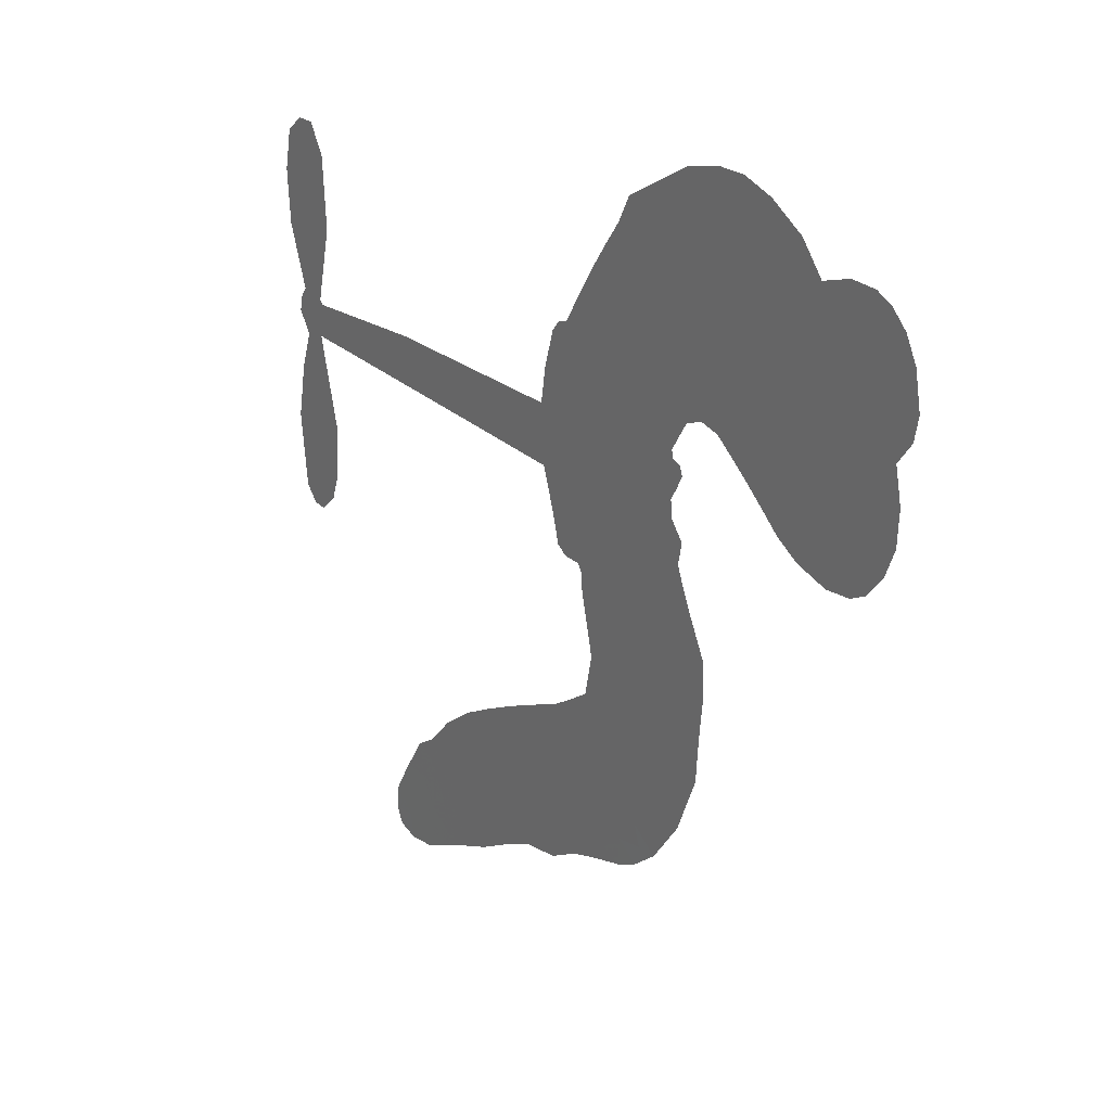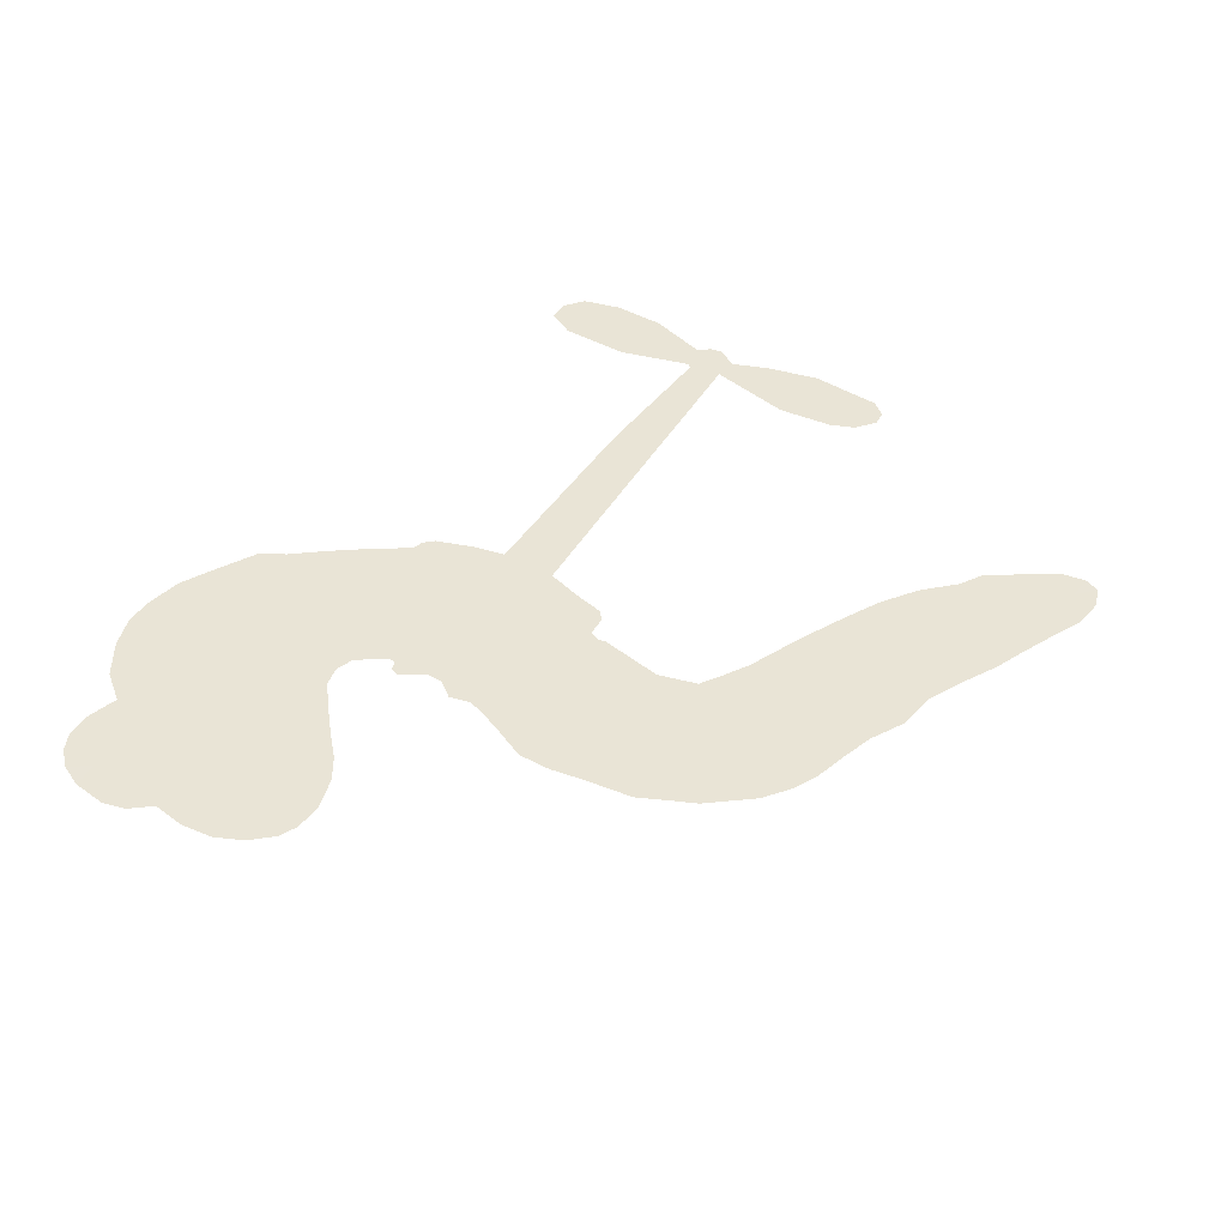
<metadata>
{"format":"obj","ext":"obj","renderer":"f3d","projection":"perspective","resolution":1024,"background":"white","views":[{"elev":24.3,"azim":-125.8,"up":"+Y"},{"elev":42.7,"azim":-60.1,"up":"+Z"}]}
</metadata>
<code>
v -3774 814.7 0.2257
v -3777 865.9 0.2142
v -3767 915.6 0.1893
v -3791 948 0.1564
v -3798 983.5 0.1258
v -3789 1035 0
v -3771 1070 0.102
v -3746 1093 0.135
v -3720 1105 0.1547
v -3679 1106 0.1819
v -3631 1091 0.2241
v -3595 1133 0.2597
v -3540 1165 0.2811
v -3491 1181 0.2947
v -3448 1180 0.3046
v -3390 1168 0.3194
v -3275 1104 0.357
v -3254 1065 0.3705
v -3146 907.2 0.4716
v -3128 901 0.486
v -3116 886.5 0.5
v -3090 777.5 0.5272
v -2760 774.7 0.6118
v -2535 759 0.6795
v -2527 764.3 0.6864
v -2554 878.6 0.7179
v -2547 987.8 0.7338
v -2520 1032 0.7382
v -2488 1032 0.741
v -2458 1007 0.75
v -2445 945.6 0.73
v -2451 864.4 0.7164
v -2486 771.5 0.6913
v -2472 752.9 0.6867
v -2469 732.9 0.6845
v -2491 702.3 0.6806
v -2471 645.9 0.6797
v -2456 562.4 0.6797
v -2469 449.9 0.6797
v -2490 427.5 0.6797
v -2514 425.7 0.6797
v -2544 451.5 0.6797
v -2557 489.1 0.6797
v -2562 576 0.6797
v -2526 708.1 0.6784
v -3095 690.1 0.5463
v -3128 586.7 0.5748
v -3144 576.1 0.5774
v -3173 575.8 0.5876
v -3181 562.1 0.6008
v -3180 547.2 0.6103
v -3204 449.2 0.669
v -3190 388.2 0.7013
v -3119 342.6 0.6935
v -2906 238.7 0.5832
v -2849 197.2 0.546
v -2806 151 0.5055
v -2773 129.7 0.4795
v -2709 28.63 0.3786
v -2704 -10.76 0.324
v -2716 -34.49 0.25
v -2749 -44.09 0.3476
v -2795 -37.33 0.4048
v -2942 30.16 0.5381
v -3052 88.55 0.6229
v -3116 99.08 0.662
v -3166 127.5 0.6969
v -3266 158.9 0.7854
v -3305 177.3 0.8353
v -3345 209.3 1
v -3395 276.1 0.7852
v -3429 360.5 0.7241
v -3441 487.5 0.6592
v -3439 537.3 0.64
v -3384 651.3 0.5732
v -3391 684.3 0.5548
v -3370 709.4 0.5366
v -3368 735.7 0.5138
v -3389 772.7 0.488
v -3384 786.2 0.4836
v -3369 791.7 0.475
v -3368 802.7 0.4601
v -3396 846.3 0.3966
v -3425 856.3 0.3579
v -3455 849.8 0.3262
v -3571 757.5 0.2586
v -3608 736.4 0.2511
v -3660 721.9 0.2439
v -3702 726.1 0.2394
v -3729 739.7 0.2368
v -3757 772.9 0.2319
v -2811 699.3 0.5994
v -2522 748.1 0.682
v -3344 797 0.4707
v -3194 577.1 0.5938
v -3192 497.5 0.6381
v -3367 773.2 0.4874
v -3142 874.4 0.4858
v -3114 636.5 0.5622
v -2669 703.9 0.6359
v -2506 762.6 0.688
v -2598 706 0.6569
v -2562 707.1 0.6682
v -3379 753.2 0.4976
v -3177 603.4 0.5788
v -2541 821.4 0.7066
v -2497 736.4 0.6836
v -2514 797.6 0.6984
v -2742 -6.935 0.3594
v -2505 462.1 0.6797
v -3345 838.2 0.4356
v -3201 543.1 0.6142
v -3349 754.2 0.5014
v -3692 779.9 0.2382
v -3713 1054 0.1552
v -3449 896.8 0.3324
v -3099 830 0.5019
v -3149 603.4 0.574
v -2647 766.9 0.6416
v -2591 763 0.6585
v -3222 616.2 0.5787
v -3198 891.7 0.4567
v -3324 718.3 0.5268
v -3384 894.4 0.378
v -3152 649.4 0.5604
v -2546 732 0.6737
v -3249 561.8 0.6088
v -2578 734.4 0.6633
v -2611 736.4 0.6528
v -3340 672.5 0.5563
v -2823 83.2 0.4835
v -2544 642 0.6798
v -2505 992.5 0.7367
v -2468 817.9 0.7065
v -2463 506.2 0.6797
v -3732 979.4 0.1614
v -2633 705 0.6462
v -2805 114.2 0.4878
v -2515 669.5 0.6796
v -2870 133.5 0.5314
v -2740 79.23 0.436
v -2781 77.53 0.4558
v -3470 1107 0.2996
v -3251 238 0.7746
v -3728 809 0.2303
v -3624 804.5 0.2508
v -3749 1037 0.111
v -3263 813.7 0.4757
v -3258 489 0.6496
v -2551 933.2 0.7265
v -2504 836.2 0.709
v -3755 950.4 0.1686
v -3700 914.6 0.2103
v -3719 945.7 0.189
v -3651 965.3 0.2197
v -3691 977.6 0.1922
v -2868 -2.106 0.4788
v -2758 36.74 0.4135
v -3470 1146 0.2993
v -3332 1053 0.3529
v -3270 200.5 0.8021
v -3605 773.2 0.2536
v -3516 803.9 0.2803
v -3649 768.6 0.2454
v -3306 816.9 0.4638
v -3224 481 0.6517
v -3257 425.9 0.6851
v -3681 944.9 0.2092
v -3636 901 0.2398
v -3648 1029 0.2106
v -3708 1013 0.1665
v -3514 1127 0.2852
v -3421 1126 0.3145
v -3295 1070 0.3597
v -3216 144.2 0.7377
v -3302 239.1 0.8371
v -3304 771.2 0.4939
v -3288 888.1 0.4282
v -3661 996.8 0.2071
v -3605 997.9 0.2406
v -3332 1136 0.3381
v -3363 867.4 0.4059
v -3233 205.9 0.7629
v -3181 249.7 0.7213
v -3308 855.7 0.4387
v -3331 1094 0.3449
v -3199 990 0.4135
v -3336 890 0.4069
v -3374 1116 0.329
v -3350 964.1 0.3697
v -3279 996.6 0.3864
v -3356 925.3 0.3811
v -3276 1034 0.3747
v -3299 938.3 0.4007
v -3416 948.7 0.3427
v -3227 1028 0.3907
v -3393 924.3 0.3617
v -3238 992.3 0.4009
v -3259 956.9 0.408
v -3216 953.6 0.4239
v -3236 918.3 0.4322
v -3173 949.6 0.4395
v -3239 872.3 0.4521
v -3192 924.8 0.4445
v -3418 885.6 0.3566
v -3222 583.1 0.5947
v -3252 596.6 0.5908
v -3264 659.7 0.5591
v -3313 567 0.6117
v -2472 972 0.7369
v -2510 949 0.7299
v -2516 903.5 0.722
v -3674 837.5 0.2361
v -3662 803 0.2418
v -3177 794.2 0.5029
v -3734 883 0.211
v -3520 875.7 0.2908
v -3221 413.7 0.6893
v -3261 353.9 0.7251
v -3225 371.3 0.7096
v -3255 389.6 0.705
v -3319 402 0.7037
v -3292 376.4 0.7171
v -3217 305.2 0.7315
v -3354 340.3 0.7473
v -3231 337.1 0.7248
v -3272 299.6 0.7615
v -3182 337.8 0.71
v -3328 366.6 0.7274
v -3434 424.4 0.6901
v -3311 324.5 0.7569
v -3667 1066 0.1933
v -3681 1035 0.1846
v -3555 1128 0.2717
v -3582 1089 0.2538
v -3537 1090 0.2745
v -3561 1039 0.2617
v -3419 1174 0.3118
v -3439 1151 0.3078
v -3313 208.2 0.8842
v -3348 259 0.8518
v -3598 944.8 0.2505
v -3361 1152 0.3281
v -3416 1049 0.3236
v -3298 684.9 0.5464
v -3308 639.8 0.5721
v -3240 732.9 0.5222
v -3281 724.3 0.5242
v -3255 697.5 0.5395
v -3214 670.2 0.5533
v -3366 509.2 0.6463
v -2520 868 0.7155
v -2485 881.7 0.7185
v -2448 905 0.7232
v -2478 927.7 0.7269
v -3696 812.3 0.2347
v -3714 848.5 0.2253
v -3683 877.5 0.2266
v -3131 797.7 0.5093
v -3196 841.8 0.4783
v -3734 916 0.1974
v -3481 874.1 0.3121
v -3494 918.1 0.3038
v -3486 826.7 0.2987
v -3569 813.9 0.2655
v -3523 839.5 0.2851
v -3565 857.5 0.2703
v -3561 908.8 0.2714
v -3275 263.8 0.7878
v -3238 273.8 0.7543
v -3311 283.6 0.7952
v -3349 300 0.7847
v -3172 292.9 0.7124
v -3010 293.1 0.6428
v -3145 318.3 0.7002
v -3129 278.3 0.6932
v -3064 318.2 0.6703
v -3137 236.2 0.6962
v -3169 209.8 0.7136
v -3058 237.8 0.6548
v -3106 305.9 0.6848
v -3202 222 0.7373
v -3165 169 0.7058
v -3099 248.8 0.6767
v -3069 278.6 0.666
v -3122 147.1 0.6752
v -3030 262.5 0.6458
v -3090 193.2 0.6647
v -2993 198.9 0.6146
v -3130 197.4 0.6883
v -2957 266.7 0.6131
v -3020 226.8 0.6342
v -3047 197.4 0.6426
v -2980 235.6 0.6166
v -3061 144 0.6397
v -2936 196.4 0.5857
v -3155 364.8 0.7027
v -3610 1054 0.2353
v -3618 968.6 0.2374
v -3633 938.8 0.2343
v -3583 974.5 0.2548
v -3569 1006 0.2592
v -3556 947 0.2708
v -3502 1014 0.2913
v -3545 980.8 0.2734
v -3510 955.9 0.2928
v -3463 951.7 0.3173
v -3443 927.6 0.3315
v -3431 997.8 0.3253
v -3480 983.9 0.3044
v -3406 1088 0.3226
v -3445 1076 0.3098
v -3374 1061 0.337
v -3495 1065 0.291
v -3461 1036 0.3071
v -3383 1015 0.3424
v -3276 623.6 0.5786
v -3309 603.5 0.5919
v -3409 594.5 0.6113
v -3350 621.9 0.5866
v -3396 622.5 0.5936
v -3373 596.3 0.6036
v -3388 551.6 0.628
v -3237 643.9 0.5663
v -3190 642.8 0.5645
v -3170 689.7 0.5454
v -3408 510.7 0.6483
v -3367 392.5 0.7103
v -3750 841.8 0.2217
v -3136 835.9 0.4951
v -3233 834.8 0.472
v -3269 851.4 0.4535
v -3222 788.4 0.4968
v -3172 863.7 0.4769
v -3544 780.8 0.2675
v -3527 905.2 0.2876
v -3599 910.1 0.2543
v -3609 868.6 0.2533
v -3648 864.7 0.2406
v -3093 126.8 0.6543
v -3017 159.8 0.6182
v -3593 1028 0.2449
v -3531 1058 0.2761
v -3395 980.7 0.3446
v -3347 544.3 0.6271
v -3309 506.5 0.6437
v -3424 566.1 0.6271
v -3132 687 0.5475
v -3112 734.9 0.5353
v -3203 712.8 0.5342
v -3161 741.2 0.5264
v -3166 824.7 0.4925
v -3261 770.9 0.4999
v -3600 834 0.2572
v -3028 121.2 0.6153
v -2996 60.47 0.5793
v -2956 119.6 0.5739
v -3024 74.78 0.6006
v -2993 100.7 0.5895
v -2958 77.94 0.5625
v -2988 136.2 0.5968
v -2956 161.2 0.5858
v -2907 94.64 0.538
v -2910 157.7 0.561
v -2875 171.7 0.5482
v -2842 154 0.525
v -2877 218.3 0.5649
v -2953 694.7 0.5668
v -2925 776.2 0.5732
v -3132 763 0.5228
v -3199 754.5 0.5162
v -2925 63.07 0.5385
v -2873 52.06 0.5021
v -2905 14.4 0.5102
v -2807 35.4 0.4493
v -2901 196.5 0.569
v -3024 692.4 0.5522
v -2838 51.48 0.4787
v -2832 -19.42 0.4437
v -2836 15.92 0.4618
v -2800 -0.988 0.4252
v -3007 776.9 0.5547
v -3082 746.4 0.5374
v -3049 777.2 0.5441
v -2512 511.7 0.6797
v -2484 537.3 0.6797
v -2506 591 0.6797
v -2560 532.5 0.6797
v -2523 551.5 0.6797
v -3764 1001 0.1157
v -3237 525.3 0.6274
v -3274 529 0.6288
v -3310 974.5 0.3826
v -3319 1014 0.3671
v -3271 915.5 0.4213
v -3412 318.4 0.7518
v -3392 351.4 0.7348
v -2942 232.2 0.5978
v -3389 459.4 0.6725
v -3350 435.4 0.685
v -3300 449.4 0.6748
v -3351 473.8 0.6639
v -3269 456.6 0.6685
v -3319 475.2 0.6614
v -2922 126.2 0.5572
v -2863 92.23 0.5116
v -2839 116.1 0.5075
v -3028 737.1 0.5506
v -3060 691.2 0.5468
v -2989 718.4 0.5592
v -2966 776.5 0.564
v -2882 697.1 0.5828
v -2951 737 0.5674
v -2917 695.9 0.5747
v -2842 775.5 0.5922
v -2901 737.9 0.5786
v -2857 733.6 0.5888
v -2884 775.8 0.5826
v -2846 698.2 0.591
v -2464 604.2 0.6797
v -2507 630 0.6797
v -2553 609 0.6797
v -3351 997.5 0.3594
v -3437 456 0.6737
v -3394 421.1 0.6931
v -3432 392.6 0.7075
v -3400 382.4 0.7149
v -3058 724 0.545
v -2703 770.9 0.6259
v -2677 741.9 0.6334
v -2740 701.6 0.6169
v -2704 702.7 0.6262
v -2723 737 0.6213
v -2763 734.4 0.6111
v -2801 775.1 0.6019
v -2817 738.7 0.5981
v -3196 186.6 0.7309
v -3235 171.8 0.7601
f 112 206 391
f 186 160 174
f 75 130 76
f 203 122 201
f 105 121 206
f 45 107 93
f 51 50 112
f 123 78 77
f 89 88 114
f 125 118 99
f 1 91 145
f 162 164 87
f 25 108 106
f 43 42 110
f 80 79 97
f 126 93 24
f 58 138 142
f 179 299 180
f 128 129 102
f 105 125 325
f 52 166 167
f 143 159 172
f 240 176 70
f 142 138 131
f 176 240 161
f 223 231 219
f 59 158 109
f 95 112 50
f 117 21 98
f 113 94 97
f 97 104 113
f 104 78 113
f 349 383 22
f 166 112 391
f 105 95 49
f 74 73 327
f 51 112 96
f 82 94 111
f 107 34 101
f 52 218 53
f 323 345 322
f 203 260 122
f 90 89 114
f 167 221 218
f 145 256 257
f 91 90 114
f 298 232 170
f 98 19 334
f 282 183 437
f 77 76 130
f 4 3 152
f 152 5 4
f 56 365 366
f 45 126 103
f 115 9 8
f 8 7 147
f 45 139 36
f 106 151 252
f 147 7 6
f 381 158 375
f 114 145 91
f 246 208 245
f 136 154 156
f 10 9 115
f 19 122 334
f 205 83 124
f 17 174 18
f 84 205 116
f 165 111 94
f 182 83 111
f 162 146 164
f 239 15 159
f 206 207 127
f 129 137 102
f 236 234 235
f 350 250 326
f 172 159 14
f 180 302 342
f 126 45 93
f 322 318 320
f 239 238 15
f 211 150 212
f 5 152 390
f 136 152 154
f 25 93 101
f 31 30 210
f 107 45 36
f 124 192 197
f 161 183 144
f 119 430 137
f 120 119 129
f 296 364 376
f 359 361 355
f 287 274 285
f 363 373 406
f 276 285 281
f 50 49 95
f 53 218 220
f 275 54 297
f 49 48 118
f 126 128 103
f 274 287 294
f 58 57 138
f 78 123 113
f 407 406 131
f 118 105 49
f 375 158 142
f 68 161 69
f 61 109 62
f 421 139 132
f 109 60 59
f 166 52 96
f 423 394 160
f 60 109 61
f 348 349 351
f 85 84 116
f 141 58 142
f 162 87 86
f 43 110 385
f 134 32 151
f 386 385 135
f 110 42 41
f 110 135 385
f 102 103 128
f 57 366 407
f 40 110 41
f 40 39 110
f 421 387 420
f 119 137 129
f 141 158 59
f 37 36 139
f 105 206 95
f 47 118 48
f 94 81 97
f 95 206 112
f 430 433 432
f 432 100 430
f 413 416 369
f 82 81 94
f 177 165 94
f 98 20 19
f 98 21 20
f 97 79 104
f 63 62 109
f 108 151 106
f 117 330 259
f 210 133 211
f 93 107 101
f 83 82 111
f 259 22 117
f 348 99 46
f 47 99 118
f 24 93 25
f 132 139 45
f 35 34 107
f 126 24 128
f 101 34 33
f 118 125 105
f 130 123 77
f 115 8 147
f 128 24 120
f 108 101 33
f 27 133 28
f 108 33 134
f 255 253 254
f 185 111 165
f 28 133 29
f 133 30 29
f 129 128 120
f 110 39 135
f 159 15 14
f 145 114 256
f 193 160 394
f 101 108 25
f 389 388 385
f 36 35 107
f 168 154 153
f 81 80 97
f 372 373 363
f 151 108 134
f 214 114 164
f 145 257 329
f 163 265 335
f 179 233 171
f 390 6 5
f 147 390 171
f 113 123 177
f 177 123 248
f 209 346 392
f 397 396 225
f 261 154 152
f 27 150 211
f 253 252 151
f 152 136 390
f 3 2 216
f 168 169 300
f 261 152 3
f 168 156 154
f 261 153 154
f 234 236 172
f 179 156 155
f 147 171 115
f 64 374 372
f 375 380 381
f 141 142 158
f 142 131 375
f 172 14 13
f 143 173 239
f 308 205 197
f 196 198 187
f 283 175 67
f 161 144 176
f 264 266 163
f 214 146 213
f 85 262 264
f 262 85 116
f 114 88 164
f 87 164 88
f 177 94 113
f 332 148 331
f 112 166 96
f 166 149 403
f 346 209 345
f 223 219 221
f 169 168 153
f 155 156 168
f 265 162 86
f 162 265 146
f 179 180 170
f 11 10 232
f 136 156 171
f 171 156 179
f 12 234 13
f 172 13 234
f 173 311 189
f 189 311 313
f 16 173 189
f 200 198 199
f 288 280 284
f 183 282 144
f 270 184 224
f 70 176 241
f 245 248 123
f 148 165 177
f 188 194 192
f 188 182 185
f 179 155 299
f 179 170 233
f 299 300 242
f 301 302 180
f 188 192 124
f 17 181 186
f 83 182 124
f 438 161 68
f 437 283 279
f 288 290 286
f 220 226 228
f 332 165 148
f 188 185 178
f 17 186 174
f 189 186 181
f 174 193 18
f 185 182 111
f 202 187 200
f 182 188 124
f 16 189 243
f 311 173 312
f 189 313 186
f 194 190 192
f 18 193 196
f 194 188 178
f 190 195 197
f 160 193 174
f 198 196 193
f 122 204 201
f 393 194 199
f 160 313 316
f 304 314 343
f 190 197 192
f 198 193 191
f 197 195 308
f 199 191 393
f 198 191 199
f 395 194 178
f 198 200 187
f 201 200 199
f 204 19 202
f 395 199 194
f 201 395 203
f 332 178 185
f 204 202 200
f 260 331 333
f 201 204 200
f 19 204 122
f 83 205 84
f 197 205 124
f 207 206 121
f 206 127 391
f 324 317 207
f 130 320 246
f 250 350 249
f 123 130 245
f 127 207 209
f 207 121 324
f 30 133 210
f 133 27 211
f 150 26 212
f 210 211 255
f 252 212 26
f 253 255 212
f 146 354 339
f 258 153 216
f 146 214 164
f 256 214 213
f 353 247 333
f 348 46 349
f 2 1 329
f 216 257 258
f 307 263 308
f 354 267 338
f 52 167 218
f 221 220 218
f 221 167 223
f 269 270 227
f 219 226 220
f 53 220 228
f 167 222 223
f 219 220 221
f 402 400 404
f 328 225 229
f 222 229 223
f 269 227 271
f 226 227 224
f 224 273 228
f 397 72 396
f 71 70 241
f 227 226 219
f 226 224 228
f 223 229 231
f 144 269 176
f 273 224 184
f 297 53 228
f 399 251 327
f 231 229 225
f 400 402 399
f 426 427 425
f 71 241 272
f 219 231 227
f 10 115 232
f 233 115 171
f 170 232 233
f 115 233 232
f 11 235 12
f 234 12 235
f 11 232 298
f 236 143 172
f 235 11 298
f 235 237 343
f 299 301 180
f 237 302 304
f 143 239 159
f 173 16 238
f 173 238 239
f 70 69 240
f 161 240 69
f 176 269 271
f 271 231 272
f 338 268 337
f 262 263 217
f 314 312 143
f 189 181 243
f 316 313 244
f 246 245 130
f 249 248 245
f 319 322 321
f 318 207 317
f 250 249 208
f 215 260 333
f 249 245 208
f 248 247 353
f 250 208 324
f 247 248 249
f 325 250 324
f 325 326 250
f 230 399 424
f 400 222 401
f 106 252 26
f 253 151 32
f 255 254 31
f 212 252 253
f 210 255 31
f 253 32 254
f 212 255 211
f 214 256 114
f 257 256 213
f 257 213 258
f 216 2 329
f 339 258 213
f 169 153 258
f 330 117 98
f 326 351 350
f 331 260 203
f 259 330 352
f 3 216 261
f 153 261 216
f 263 262 116
f 266 264 262
f 310 304 305
f 301 242 303
f 265 266 267
f 266 262 217
f 267 266 217
f 265 163 266
f 268 267 217
f 268 338 267
f 263 336 217
f 268 303 337
f 270 269 144
f 227 231 271
f 270 144 282
f 227 270 224
f 272 231 225
f 176 271 241
f 272 225 396
f 241 271 272
f 184 278 276
f 228 273 275
f 276 284 285
f 285 274 277
f 273 276 275
f 284 276 278
f 184 276 273
f 54 275 281
f 175 283 437
f 276 281 275
f 279 184 282
f 278 184 279
f 437 279 282
f 290 288 284
f 376 398 296
f 277 54 281
f 282 184 270
f 438 183 161
f 66 286 67
f 67 286 283
f 279 290 278
f 284 280 285
f 285 280 287
f 277 281 285
f 340 65 295
f 278 290 284
f 292 287 280
f 294 287 292
f 340 286 66
f 341 293 295
f 292 280 293
f 358 359 355
f 279 283 290
f 286 290 283
f 293 280 288
f 291 294 398
f 294 292 289
f 295 293 288
f 289 292 293
f 294 289 296
f 294 291 274
f 340 288 286
f 293 341 289
f 361 362 341
f 365 376 364
f 342 170 180
f 275 297 228
f 237 235 298
f 300 299 155
f 301 299 242
f 168 300 155
f 337 300 169
f 242 337 303
f 342 302 237
f 305 301 303
f 311 312 244
f 336 303 268
f 307 310 306
f 301 305 302
f 305 303 306
f 303 336 306
f 304 302 305
f 307 306 263
f 305 306 310
f 308 263 116
f 307 195 309
f 308 116 205
f 195 307 308
f 309 344 316
f 309 244 315
f 307 309 310
f 315 310 309
f 312 173 143
f 313 311 244
f 314 143 236
f 315 312 314
f 244 309 316
f 186 313 160
f 343 314 236
f 315 314 304
f 315 304 310
f 244 312 315
f 344 309 195
f 393 394 423
f 208 246 317
f 318 317 246
f 75 320 130
f 207 318 209
f 323 251 345
f 320 318 246
f 320 321 322
f 322 319 323
f 320 75 321
f 318 322 209
f 347 74 323
f 327 323 74
f 317 324 208
f 325 324 121
f 105 325 121
f 326 325 125
f 348 326 125
f 350 247 249
f 230 425 399
f 323 327 251
f 427 397 328
f 73 399 327
f 145 329 1
f 216 329 257
f 334 330 98
f 215 352 260
f 332 331 203
f 331 148 333
f 178 332 203
f 332 185 165
f 353 333 148
f 371 247 350
f 122 260 334
f 334 260 352
f 336 263 306
f 265 86 335
f 268 217 336
f 300 337 242
f 337 169 338
f 169 258 339
f 265 354 146
f 146 339 213
f 169 339 338
f 65 340 66
f 288 340 295
f 65 355 295
f 341 295 355
f 237 298 342
f 170 342 298
f 235 343 236
f 304 343 237
f 195 190 344
f 423 344 190
f 346 345 251
f 322 345 209
f 399 425 400
f 391 392 149
f 99 348 125
f 323 319 347
f 413 410 368
f 259 370 22
f 215 351 370
f 326 348 351
f 371 333 247
f 370 351 349
f 371 215 333
f 259 352 215
f 334 352 330
f 148 177 353
f 248 353 177
f 267 354 265
f 339 354 338
f 360 363 357
f 289 341 362
f 357 359 360
f 358 356 359
f 364 140 365
f 360 359 356
f 355 65 358
f 361 359 357
f 356 64 360
f 364 405 140
f 361 357 362
f 355 361 341
f 357 363 405
f 289 362 296
f 360 64 372
f 374 157 373
f 296 362 364
f 362 357 405
f 366 365 140
f 398 376 55
f 366 140 407
f 56 366 57
f 417 415 418
f 365 56 367
f 428 384 383
f 22 370 349
f 215 370 259
f 350 351 371
f 215 371 351
f 373 157 380
f 363 360 372
f 378 375 131
f 373 378 406
f 372 374 373
f 381 380 379
f 365 367 376
f 55 376 367
f 377 410 408
f 46 383 349
f 406 378 131
f 373 380 378
f 63 381 379
f 380 375 378
f 157 379 380
f 63 109 381
f 158 381 109
f 408 382 384
f 22 383 384
f 386 135 38
f 377 408 428
f 428 46 409
f 385 386 389
f 387 386 38
f 389 44 388
f 421 420 37
f 422 44 387
f 386 387 389
f 43 385 388
f 44 389 387
f 171 390 136
f 6 390 147
f 392 391 127
f 166 391 149
f 209 392 127
f 149 392 346
f 394 393 191
f 190 194 393
f 193 394 191
f 423 160 316
f 203 395 178
f 199 395 201
f 272 396 71
f 222 328 229
f 328 397 225
f 291 398 55
f 294 296 398
f 400 328 222
f 401 222 167
f 399 402 251
f 167 403 401
f 404 149 346
f 404 400 401
f 346 251 402
f 166 403 167
f 404 403 149
f 404 401 403
f 346 402 404
f 140 405 363
f 362 405 364
f 407 131 138
f 363 406 140
f 407 138 57
f 140 406 407
f 410 377 368
f 413 411 410
f 428 408 384
f 382 408 410
f 413 414 416
f 382 410 411
f 369 411 413
f 416 414 412
f 436 434 435
f 413 368 414
f 417 416 412
f 92 436 419
f 418 369 416
f 417 419 436
f 139 421 37
f 417 418 416
f 417 412 419
f 387 38 420
f 422 421 132
f 344 423 316
f 421 422 387
f 393 423 190
f 72 397 427
f 399 73 424
f 400 425 328
f 425 427 328
f 425 230 426
f 72 427 426
f 46 428 383
f 377 428 409
f 119 429 430
f 137 430 100
f 432 433 431
f 429 23 433
f 434 431 433
f 433 430 429
f 434 433 23
f 415 417 436
f 92 431 434
f 434 436 92
f 434 23 435
f 415 436 435
f 437 183 438
f 68 175 438
f 437 438 175

</code>
